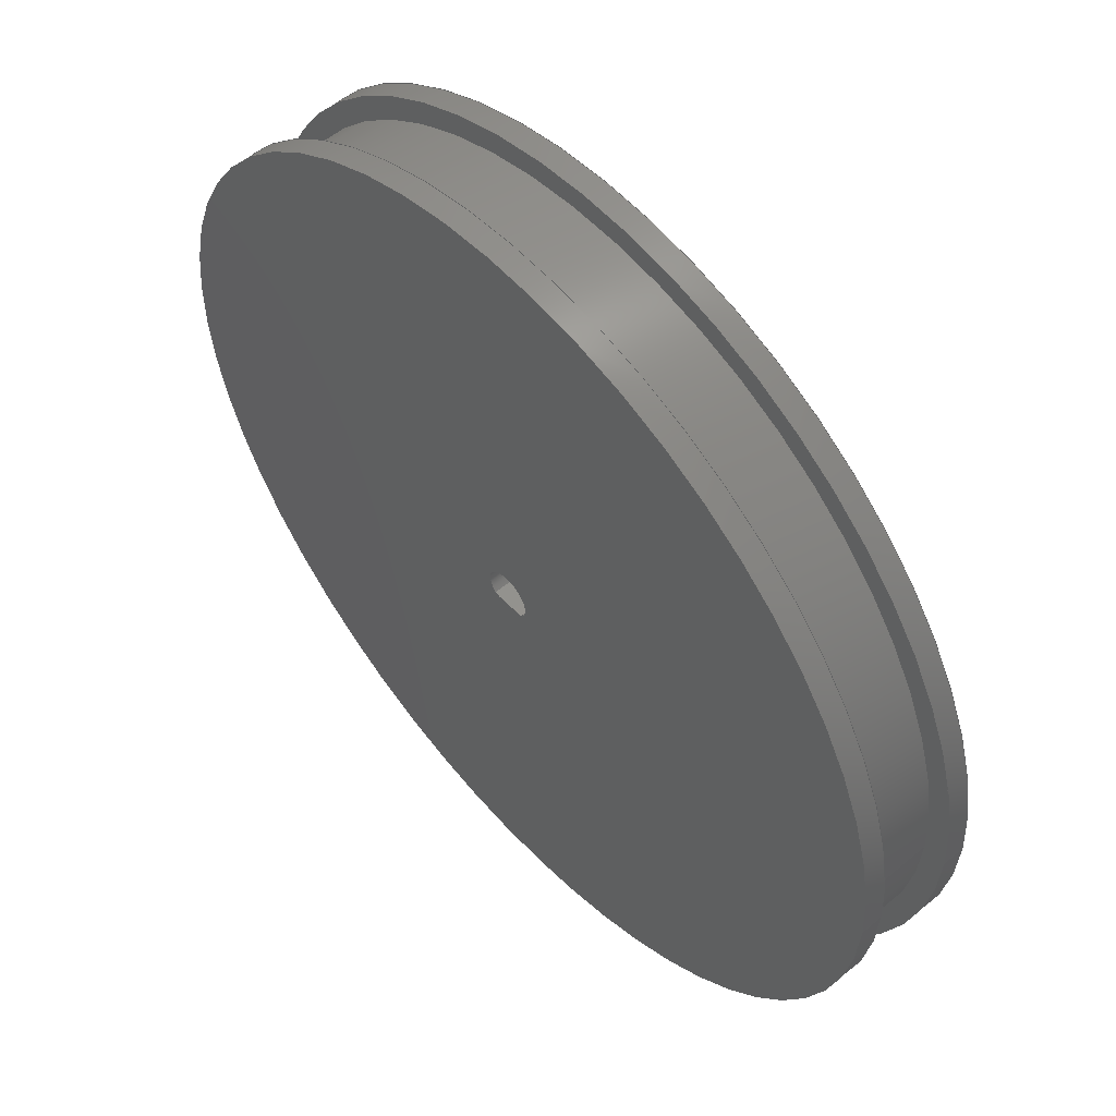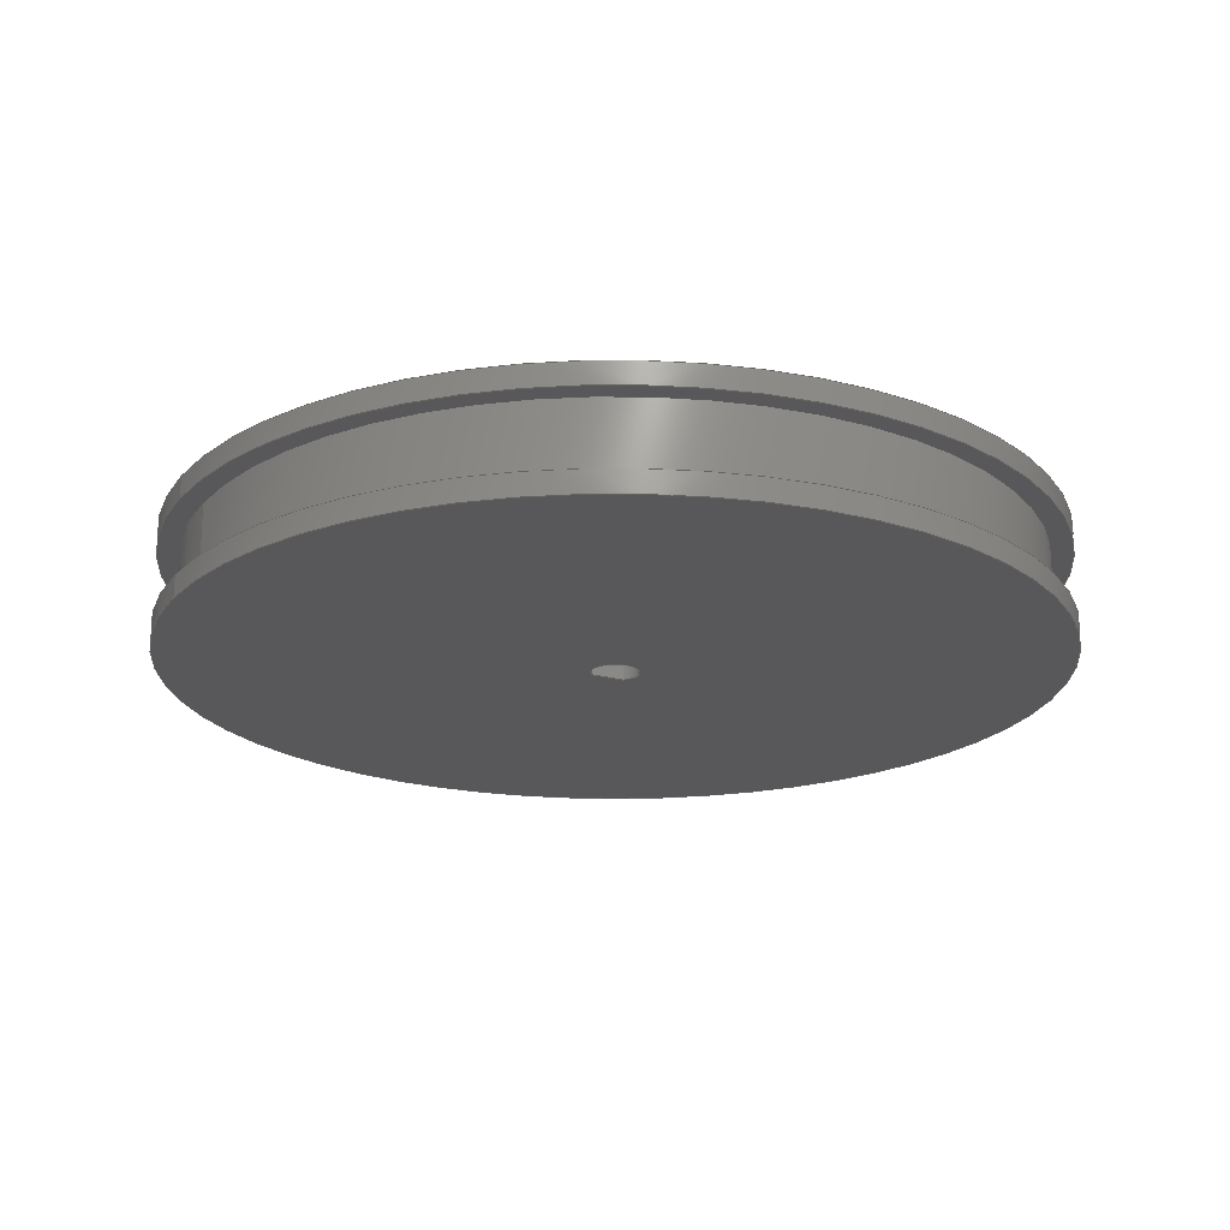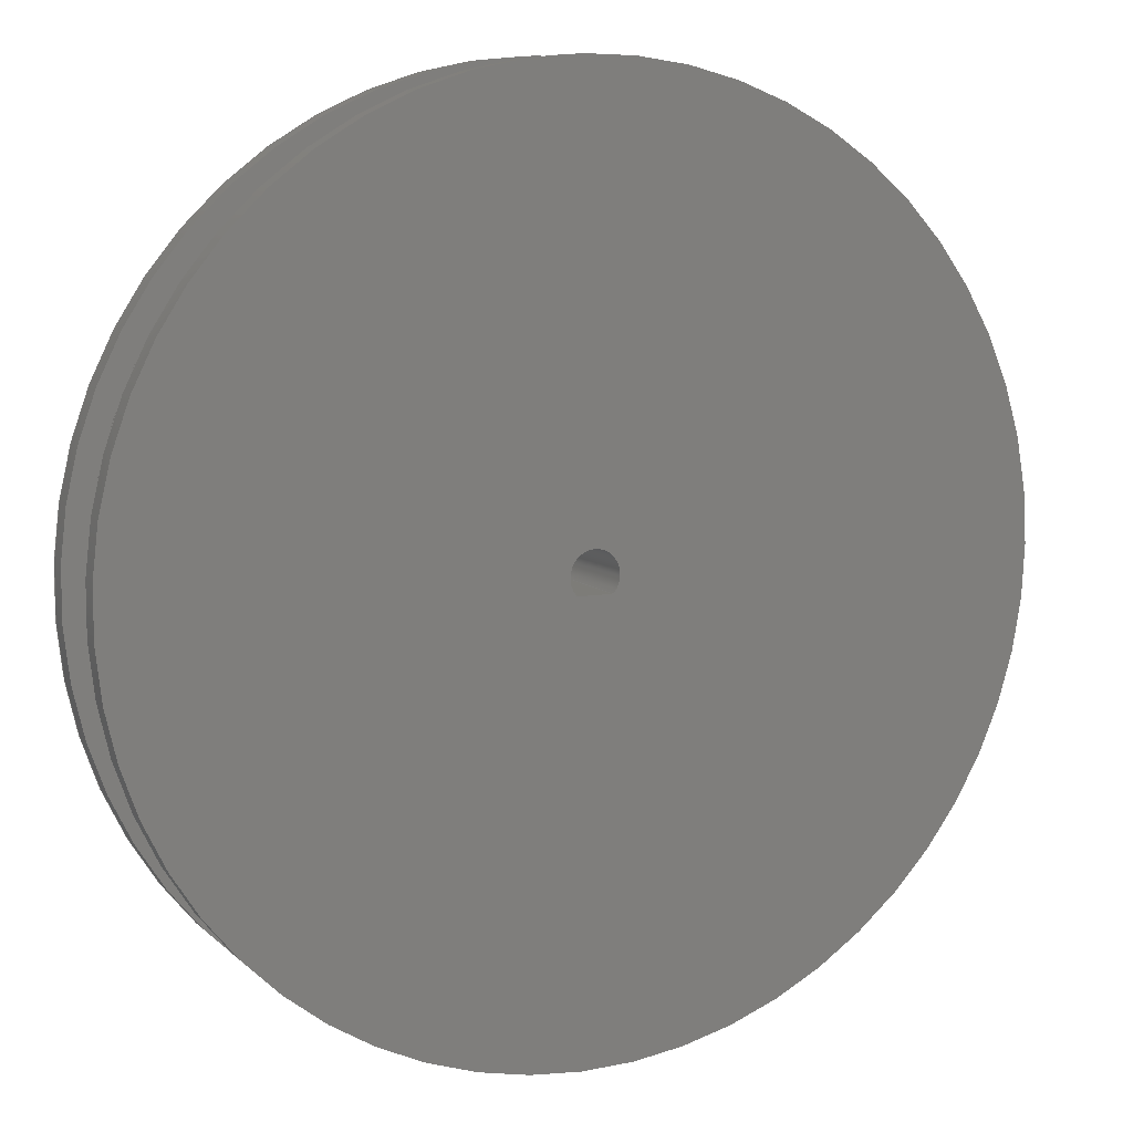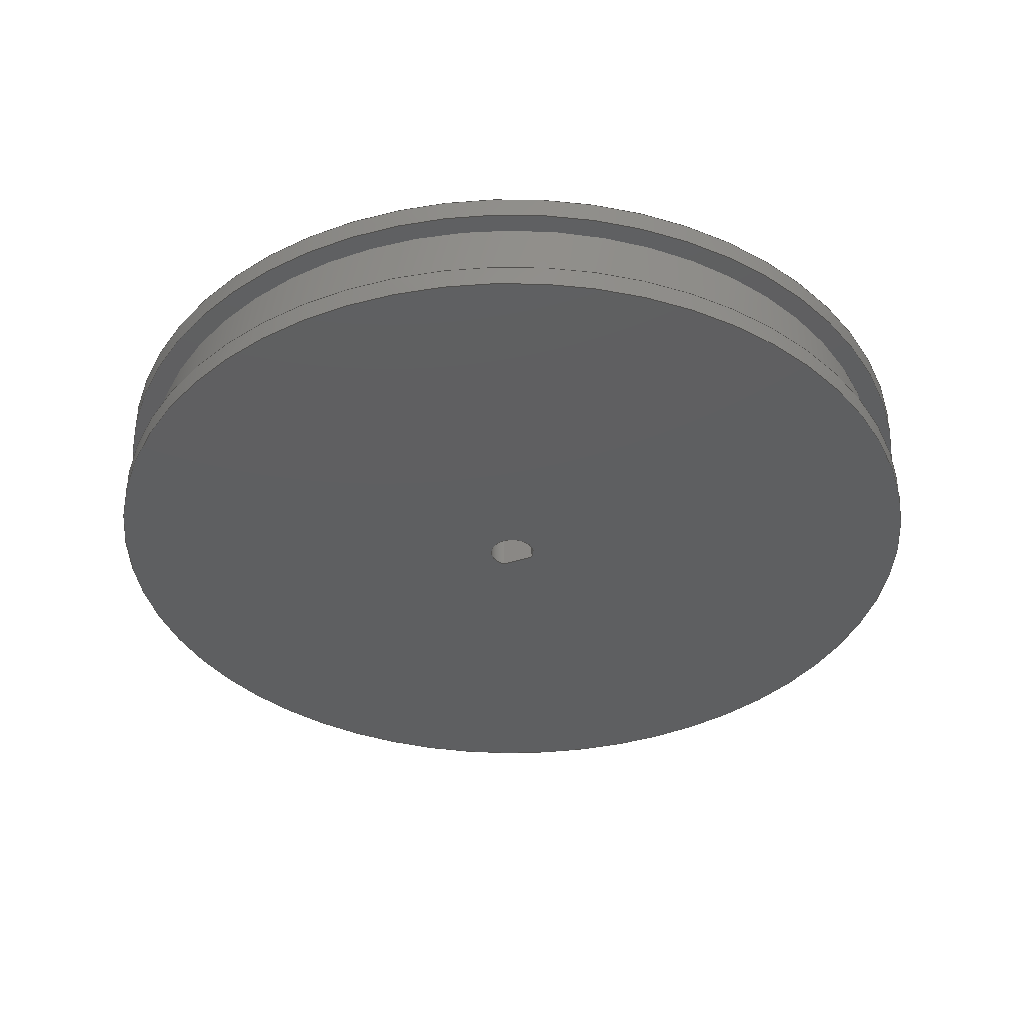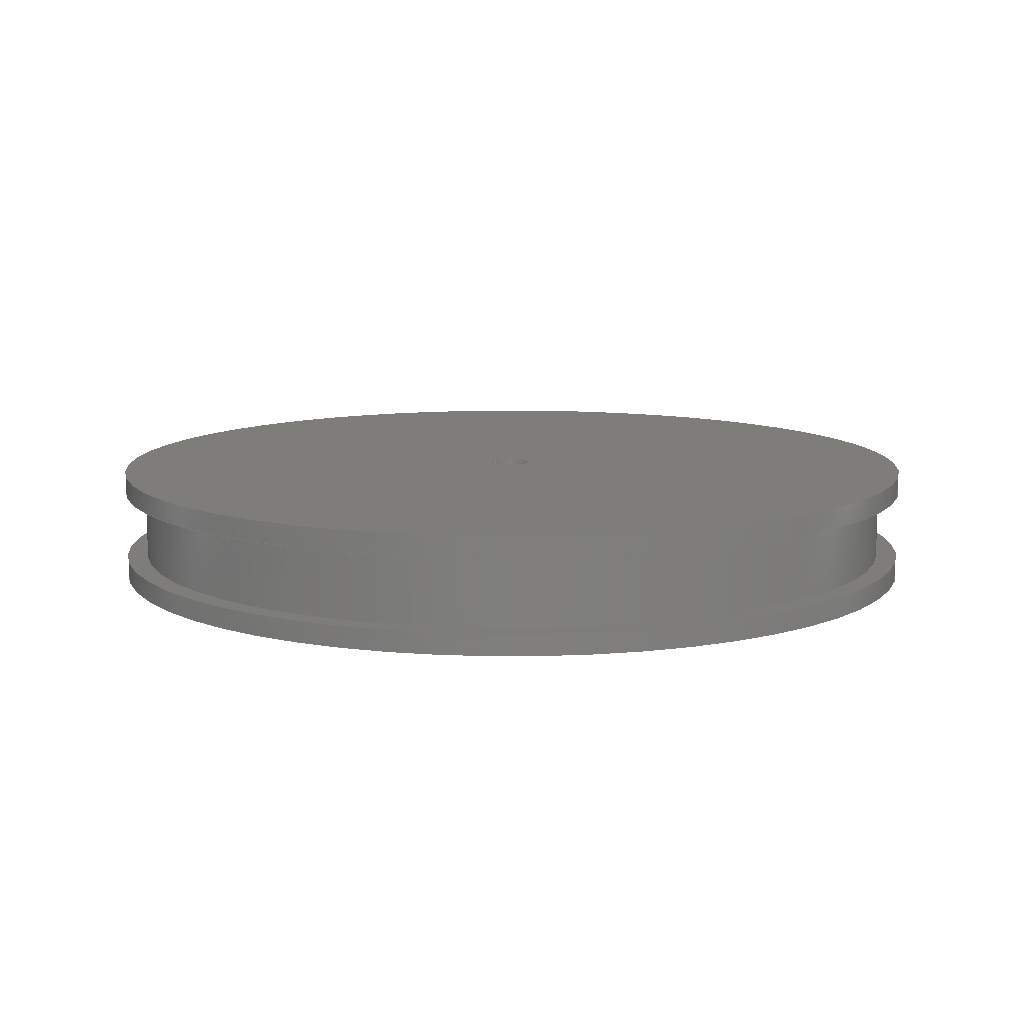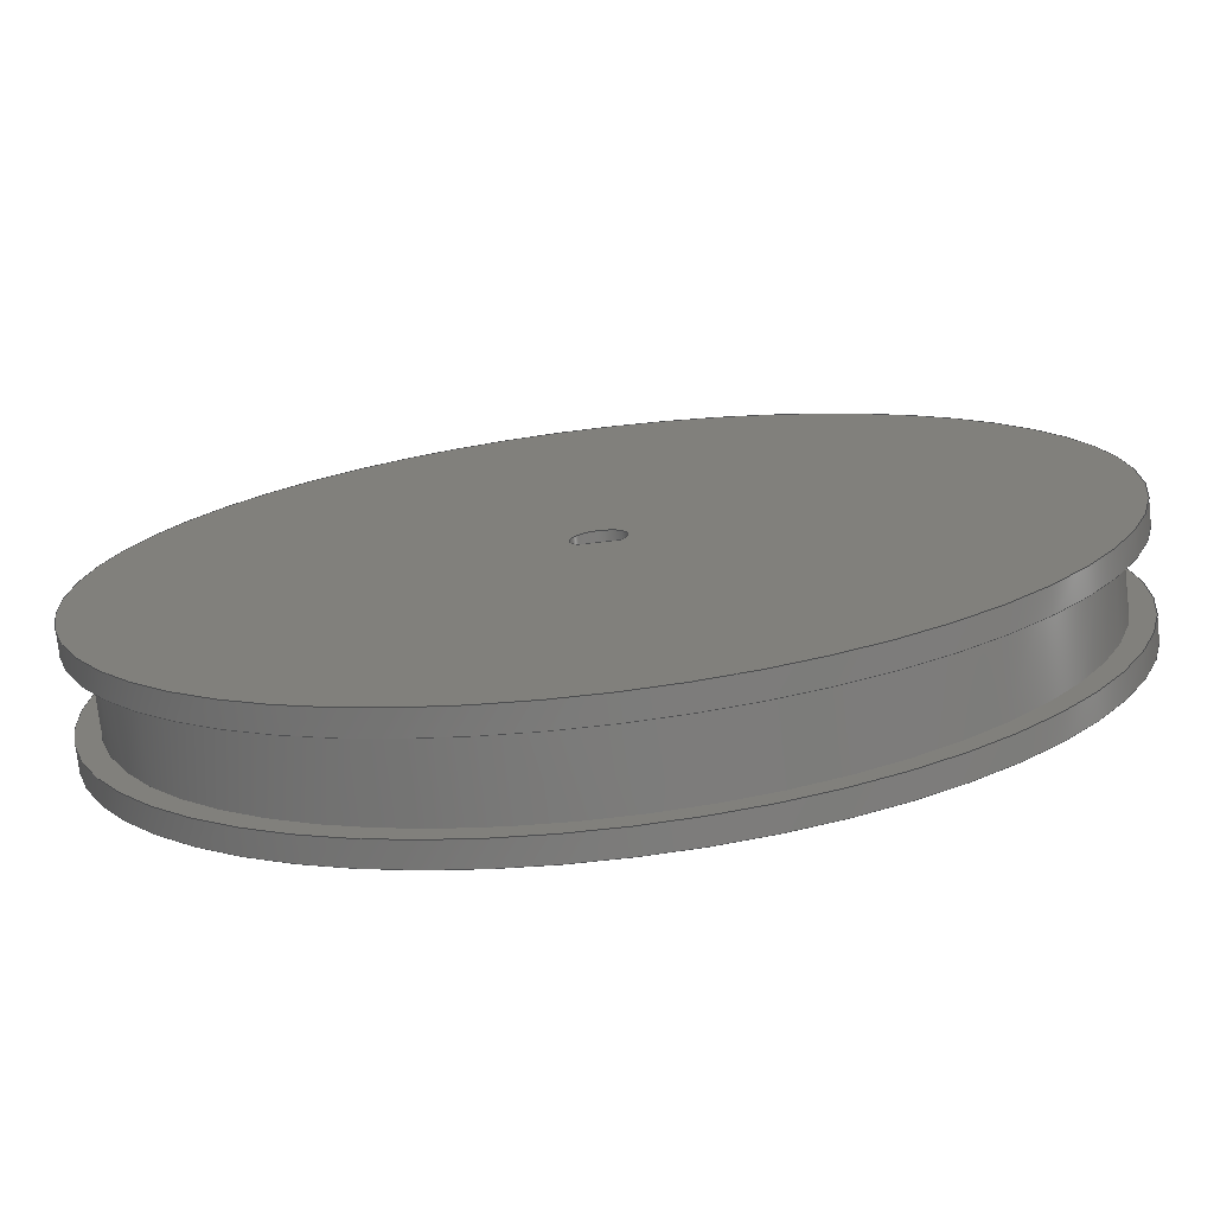
<metadata>
{"format":"step","ext":"step","renderer":"f3d","projection":"perspective","resolution":1024,"background":"white","views":[{"elev":55.6,"azim":48.6,"up":"+Y"},{"elev":-20.1,"azim":152.5,"up":"+Z"},{"elev":9.1,"azim":-25.2,"up":"+Y"},{"elev":-37.8,"azim":-156.4,"up":"+Z"},{"elev":10.5,"azim":-90.7,"up":"+Z"},{"elev":-74.9,"azim":-173.3,"up":"+Y"}]}
</metadata>
<code>
ISO-10303-21;
DATA;
#1=SHAPE_REPRESENTATION_RELATIONSHIP('','',#126,#2);
#2=ADVANCED_BREP_SHAPE_REPRESENTATION('',(#124),#218);
#3=LINE('',#198,#7);
#4=LINE('',#208,#8);
#5=LINE('',#214,#9);
#6=LINE('',#215,#10);
#7=VECTOR('',#161,1);
#8=VECTOR('',#174,1);
#9=VECTOR('',#181,1);
#10=VECTOR('',#182,1);
#11=PLANE('',#131);
#12=PLANE('',#133);
#13=PLANE('',#140);
#14=PLANE('',#142);
#15=PLANE('',#143);
#16=ORIENTED_EDGE('',*,*,#40,.F.);
#17=ORIENTED_EDGE('',*,*,#41,.T.);
#18=ORIENTED_EDGE('',*,*,#42,.F.);
#19=ORIENTED_EDGE('',*,*,#40,.T.);
#20=ORIENTED_EDGE('',*,*,#43,.T.);
#21=ORIENTED_EDGE('',*,*,#44,.T.);
#22=ORIENTED_EDGE('',*,*,#41,.F.);
#23=ORIENTED_EDGE('',*,*,#45,.F.);
#24=ORIENTED_EDGE('',*,*,#42,.T.);
#25=ORIENTED_EDGE('',*,*,#46,.F.);
#26=ORIENTED_EDGE('',*,*,#47,.T.);
#27=ORIENTED_EDGE('',*,*,#48,.F.);
#28=ORIENTED_EDGE('',*,*,#49,.F.);
#29=ORIENTED_EDGE('',*,*,#46,.T.);
#30=ORIENTED_EDGE('',*,*,#45,.T.);
#31=ORIENTED_EDGE('',*,*,#47,.F.);
#32=ORIENTED_EDGE('',*,*,#50,.T.);
#33=ORIENTED_EDGE('',*,*,#48,.T.);
#34=ORIENTED_EDGE('',*,*,#51,.F.);
#35=ORIENTED_EDGE('',*,*,#44,.F.);
#36=ORIENTED_EDGE('',*,*,#51,.T.);
#37=ORIENTED_EDGE('',*,*,#49,.T.);
#38=ORIENTED_EDGE('',*,*,#50,.F.);
#39=ORIENTED_EDGE('',*,*,#43,.F.);
#40=EDGE_CURVE('',#52,#52,#62,.T.);
#41=EDGE_CURVE('',#53,#53,#63,.T.);
#42=EDGE_CURVE('',#54,#54,#64,.T.);
#43=EDGE_CURVE('',#55,#56,#65,.T.);
#44=EDGE_CURVE('',#56,#55,#3,.T.);
#45=EDGE_CURVE('',#57,#57,#66,.T.);
#46=EDGE_CURVE('',#58,#58,#67,.T.);
#47=EDGE_CURVE('',#59,#59,#68,.T.);
#48=EDGE_CURVE('',#60,#61,#4,.T.);
#49=EDGE_CURVE('',#61,#60,#69,.T.);
#50=EDGE_CURVE('',#56,#60,#5,.T.);
#51=EDGE_CURVE('',#55,#61,#6,.T.);
#52=VERTEX_POINT('',#188);
#53=VERTEX_POINT('',#190);
#54=VERTEX_POINT('',#193);
#55=VERTEX_POINT('',#196);
#56=VERTEX_POINT('',#197);
#57=VERTEX_POINT('',#201);
#58=VERTEX_POINT('',#204);
#59=VERTEX_POINT('',#206);
#60=VERTEX_POINT('',#209);
#61=VERTEX_POINT('',#210);
#62=CIRCLE('',#129,0.03);
#63=CIRCLE('',#130,0.03);
#64=CIRCLE('',#132,0.0285);
#65=CIRCLE('',#134,0.00165);
#66=CIRCLE('',#136,0.0285);
#67=CIRCLE('',#138,0.03);
#68=CIRCLE('',#139,0.03);
#69=CIRCLE('',#141,0.00165);
#70=EDGE_LOOP('',(#16));
#71=EDGE_LOOP('',(#17));
#72=EDGE_LOOP('',(#18));
#73=EDGE_LOOP('',(#19));
#74=EDGE_LOOP('',(#20,#21));
#75=EDGE_LOOP('',(#22));
#76=EDGE_LOOP('',(#23));
#77=EDGE_LOOP('',(#24));
#78=EDGE_LOOP('',(#25));
#79=EDGE_LOOP('',(#26));
#80=EDGE_LOOP('',(#27,#28));
#81=EDGE_LOOP('',(#29));
#82=EDGE_LOOP('',(#30));
#83=EDGE_LOOP('',(#31));
#84=EDGE_LOOP('',(#32,#33,#34,#35));
#85=EDGE_LOOP('',(#36,#37,#38,#39));
#86=FACE_BOUND('',#70,.T.);
#87=FACE_BOUND('',#71,.T.);
#88=FACE_BOUND('',#72,.T.);
#89=FACE_BOUND('',#73,.T.);
#90=FACE_BOUND('',#74,.T.);
#91=FACE_BOUND('',#75,.T.);
#92=FACE_BOUND('',#76,.T.);
#93=FACE_BOUND('',#77,.T.);
#94=FACE_BOUND('',#78,.T.);
#95=FACE_BOUND('',#79,.T.);
#96=FACE_BOUND('',#80,.T.);
#97=FACE_BOUND('',#81,.T.);
#98=FACE_BOUND('',#82,.T.);
#99=FACE_BOUND('',#83,.T.);
#100=FACE_BOUND('',#84,.T.);
#101=FACE_BOUND('',#85,.T.);
#102=CYLINDRICAL_SURFACE('',#128,0.03);
#103=CYLINDRICAL_SURFACE('',#135,0.0285);
#104=CYLINDRICAL_SURFACE('',#137,0.03);
#105=CYLINDRICAL_SURFACE('',#144,0.00165);
#106=ADVANCED_FACE('',(#86,#87),#102,.T.);
#107=ADVANCED_FACE('',(#88,#89),#11,.T.);
#108=ADVANCED_FACE('',(#90,#91),#12,.F.);
#109=ADVANCED_FACE('',(#92,#93),#103,.T.);
#110=ADVANCED_FACE('',(#94,#95),#104,.T.);
#111=ADVANCED_FACE('',(#96,#97),#13,.T.);
#112=ADVANCED_FACE('',(#98,#99),#14,.F.);
#113=ADVANCED_FACE('',(#100),#15,.F.);
#114=ADVANCED_FACE('',(#101),#105,.F.);
#115=CLOSED_SHELL('',(#106,#107,#108,#109,#110,#111,#112,#113,#114));
#116=STYLED_ITEM('',(#117),#124);
#117=PRESENTATION_STYLE_ASSIGNMENT((#118));
#118=SURFACE_STYLE_USAGE(.BOTH.,#119);
#119=SURFACE_SIDE_STYLE('',(#120));
#120=SURFACE_STYLE_FILL_AREA(#121);
#121=FILL_AREA_STYLE('',(#122));
#122=FILL_AREA_STYLE_COLOUR('',#123);
#123=COLOUR_RGB('',0.6157,0.8118,0.9294);
#124=MANIFOLD_SOLID_BREP('Part 1',#115);
#125=SHAPE_DEFINITION_REPRESENTATION(#223,#126);
#126=SHAPE_REPRESENTATION('Part 1',(#127),#218);
#127=AXIS2_PLACEMENT_3D('',#185,#145,#146);
#128=AXIS2_PLACEMENT_3D('',#186,#147,#148);
#129=AXIS2_PLACEMENT_3D('',#187,#149,#150);
#130=AXIS2_PLACEMENT_3D('',#189,#151,#152);
#131=AXIS2_PLACEMENT_3D('',#191,#153,#154);
#132=AXIS2_PLACEMENT_3D('',#192,#155,#156);
#133=AXIS2_PLACEMENT_3D('',#194,#157,#158);
#134=AXIS2_PLACEMENT_3D('',#195,#159,#160);
#135=AXIS2_PLACEMENT_3D('',#199,#162,#163);
#136=AXIS2_PLACEMENT_3D('',#200,#164,#165);
#137=AXIS2_PLACEMENT_3D('',#202,#166,#167);
#138=AXIS2_PLACEMENT_3D('',#203,#168,#169);
#139=AXIS2_PLACEMENT_3D('',#205,#170,#171);
#140=AXIS2_PLACEMENT_3D('',#207,#172,#173);
#141=AXIS2_PLACEMENT_3D('',#211,#175,#176);
#142=AXIS2_PLACEMENT_3D('',#212,#177,#178);
#143=AXIS2_PLACEMENT_3D('',#213,#179,#180);
#144=AXIS2_PLACEMENT_3D('',#216,#183,#184);
#145=DIRECTION('',(0,0,1));
#146=DIRECTION('',(1,0,0));
#147=DIRECTION('',(0,0,-1));
#148=DIRECTION('',(-1,0,0));
#149=DIRECTION('',(0,0,1));
#150=DIRECTION('',(1,0,0));
#151=DIRECTION('',(0,0,1));
#152=DIRECTION('',(1,0,0));
#153=DIRECTION('',(0,0,1));
#154=DIRECTION('',(1,0,0));
#155=DIRECTION('',(0,0,1));
#156=DIRECTION('',(1,0,0));
#157=DIRECTION('',(0,0,1));
#158=DIRECTION('',(1,0,0));
#159=DIRECTION('',(0,0,1));
#160=DIRECTION('',(1,0,0));
#161=DIRECTION('',(1,0,0));
#162=DIRECTION('',(0,0,-1));
#163=DIRECTION('',(-1,0,0));
#164=DIRECTION('',(0,0,1));
#165=DIRECTION('',(1,0,0));
#166=DIRECTION('',(0,0,-1));
#167=DIRECTION('',(-1,0,0));
#168=DIRECTION('',(0,0,1));
#169=DIRECTION('',(1,0,0));
#170=DIRECTION('',(0,0,1));
#171=DIRECTION('',(1,0,0));
#172=DIRECTION('',(0,0,1));
#173=DIRECTION('',(1,0,0));
#174=DIRECTION('',(1,0,0));
#175=DIRECTION('',(0,0,1));
#176=DIRECTION('',(1,0,0));
#177=DIRECTION('',(0,0,1));
#178=DIRECTION('',(1,0,0));
#179=DIRECTION('',(0,-1,0));
#180=DIRECTION('',(0,0,-1));
#181=DIRECTION('',(0,0,1));
#182=DIRECTION('',(0,0,1));
#183=DIRECTION('',(0,0,1));
#184=DIRECTION('',(1,0,0));
#185=CARTESIAN_POINT('',(0,0,0));
#186=CARTESIAN_POINT('',(0,1.837e-18,0.0015));
#187=CARTESIAN_POINT('',(0,1.837e-18,0.0015));
#188=CARTESIAN_POINT('',(0.03,1.837e-18,0.0015));
#189=CARTESIAN_POINT('',(0,1.837e-18,0));
#190=CARTESIAN_POINT('',(0.03,1.837e-18,0));
#191=CARTESIAN_POINT('',(0,0,0.0015));
#192=CARTESIAN_POINT('',(0,1.745e-18,0.0015));
#193=CARTESIAN_POINT('',(0.0285,1.745e-18,0.0015));
#194=CARTESIAN_POINT('',(0,0,0));
#195=CARTESIAN_POINT('',(2.598e-19,1.518e-18,0));
#196=CARTESIAN_POINT('',(0.001183,-0.00115,0));
#197=CARTESIAN_POINT('',(-0.001183,-0.00115,0));
#198=CARTESIAN_POINT('',(0,-0.00115,0));
#199=CARTESIAN_POINT('',(0,1.745e-18,0.0065));
#200=CARTESIAN_POINT('',(0,1.745e-18,0.0065));
#201=CARTESIAN_POINT('',(0.0285,1.745e-18,0.0065));
#202=CARTESIAN_POINT('',(0,1.837e-18,0.008));
#203=CARTESIAN_POINT('',(0,1.837e-18,0.008));
#204=CARTESIAN_POINT('',(0.03,1.837e-18,0.008));
#205=CARTESIAN_POINT('',(0,1.837e-18,0.0065));
#206=CARTESIAN_POINT('',(0.03,1.837e-18,0.0065));
#207=CARTESIAN_POINT('',(0,0,0.008));
#208=CARTESIAN_POINT('',(0,-0.00115,0.008));
#209=CARTESIAN_POINT('',(-0.001183,-0.00115,0.008));
#210=CARTESIAN_POINT('',(0.001183,-0.00115,0.008));
#211=CARTESIAN_POINT('',(2.598e-19,1.518e-18,0.008));
#212=CARTESIAN_POINT('',(0,0,0.0065));
#213=CARTESIAN_POINT('',(0,-0.00115,-0.017));
#214=CARTESIAN_POINT('',(-0.001183,-0.00115,-0.017));
#215=CARTESIAN_POINT('',(0.001183,-0.00115,-0.017));
#216=CARTESIAN_POINT('',(2.598e-19,1.518e-18,-0.017));
#217=MECHANICAL_DESIGN_GEOMETRIC_PRESENTATION_REPRESENTATION('',(#116),
#218);
#218=(
GEOMETRIC_REPRESENTATION_CONTEXT(3)
GLOBAL_UNCERTAINTY_ASSIGNED_CONTEXT((#219))
GLOBAL_UNIT_ASSIGNED_CONTEXT((#222,#221,#220))
REPRESENTATION_CONTEXT('Part 1','TOP_LEVEL_ASSEMBLY_PART')
);
#219=UNCERTAINTY_MEASURE_WITH_UNIT(LENGTH_MEASURE(1e-08),#222,
'DISTANCE_ACCURACY_VALUE','Maximum Tolerance applied to model');
#220=(
NAMED_UNIT(*)
SI_UNIT($,.STERADIAN.)
SOLID_ANGLE_UNIT()
);
#221=(
NAMED_UNIT(*)
PLANE_ANGLE_UNIT()
SI_UNIT($,.RADIAN.)
);
#222=(
LENGTH_UNIT()
NAMED_UNIT(*)
SI_UNIT($,.METRE.)
);
#223=PRODUCT_DEFINITION_SHAPE('','',#224);
#224=PRODUCT_DEFINITION('','',#226,#225);
#225=PRODUCT_DEFINITION_CONTEXT('',#232,'design');
#226=PRODUCT_DEFINITION_FORMATION_WITH_SPECIFIED_SOURCE('','',#228,
 .NOT_KNOWN.);
#227=PRODUCT_RELATED_PRODUCT_CATEGORY('','',(#228));
#228=PRODUCT('Part 1','Part 1','Part 1',(#230));
#229=PRODUCT_CATEGORY('','');
#230=PRODUCT_CONTEXT('',#232,'mechanical');
#231=APPLICATION_PROTOCOL_DEFINITION('international standard',
'ap242_managed_model_based_3d_engineering',2011,#232);
#232=APPLICATION_CONTEXT('managed model based 3d engineering');
ENDSEC;
END-ISO-10303-21;

</code>
